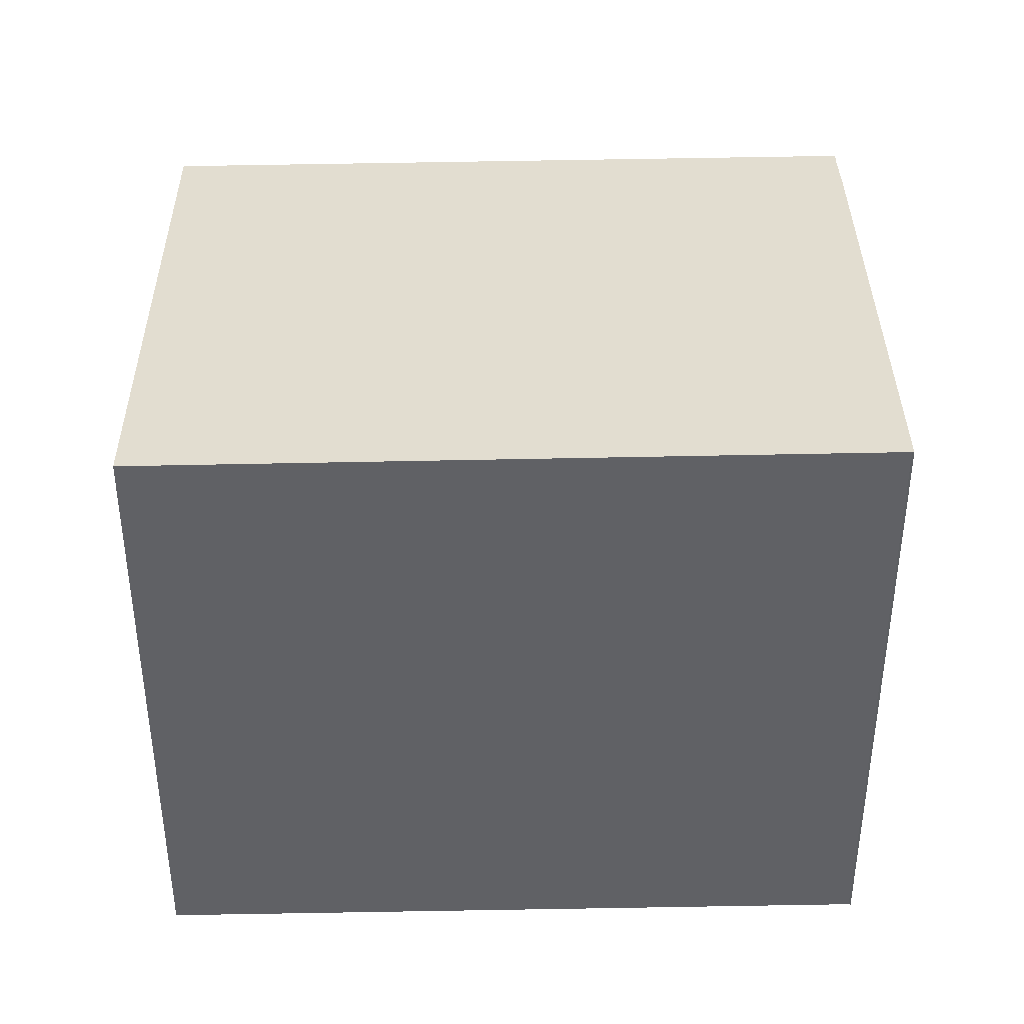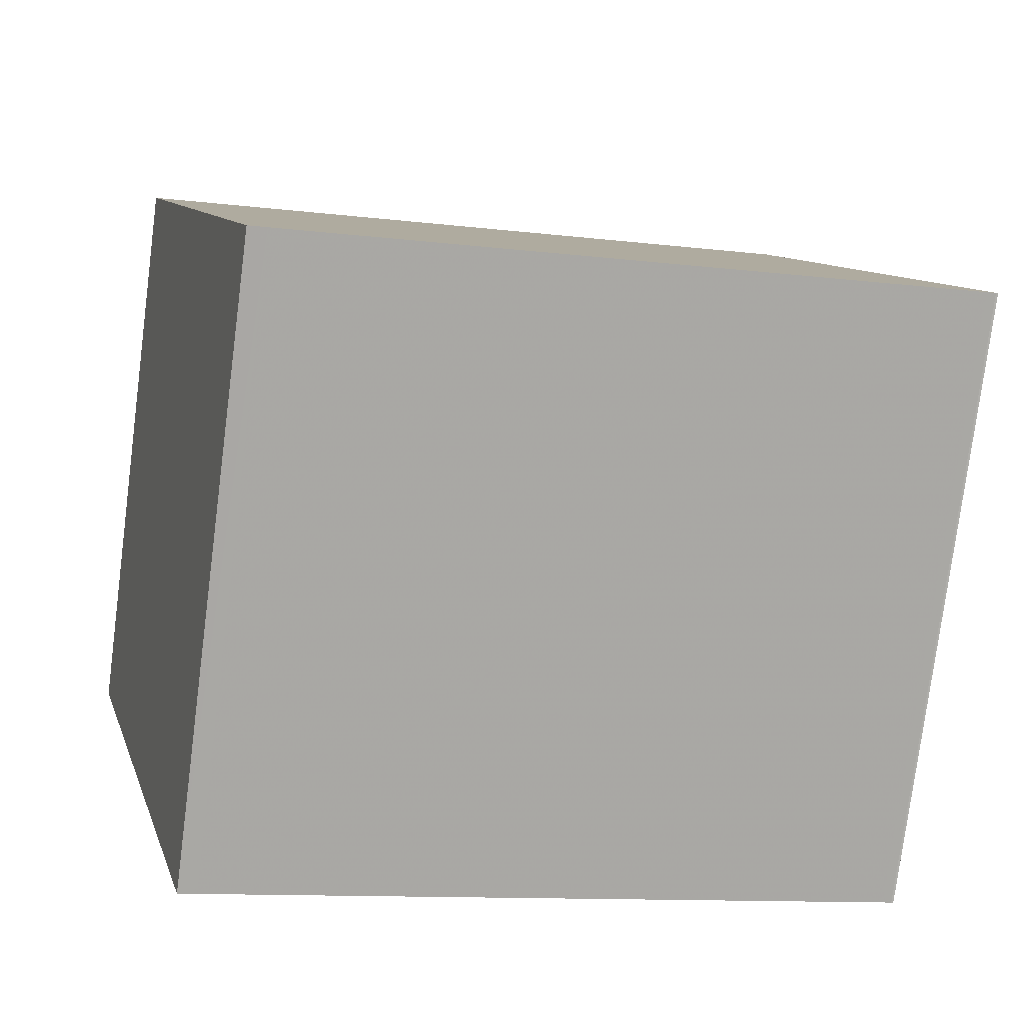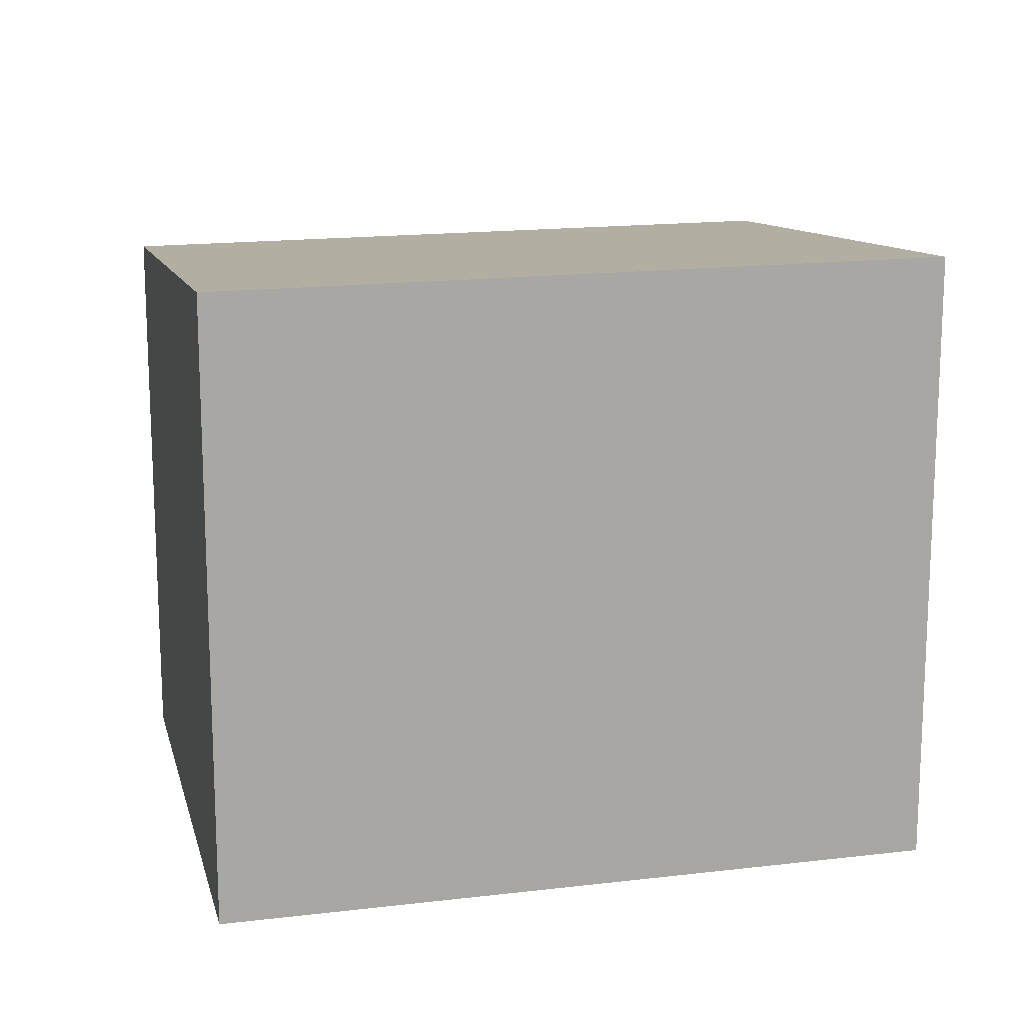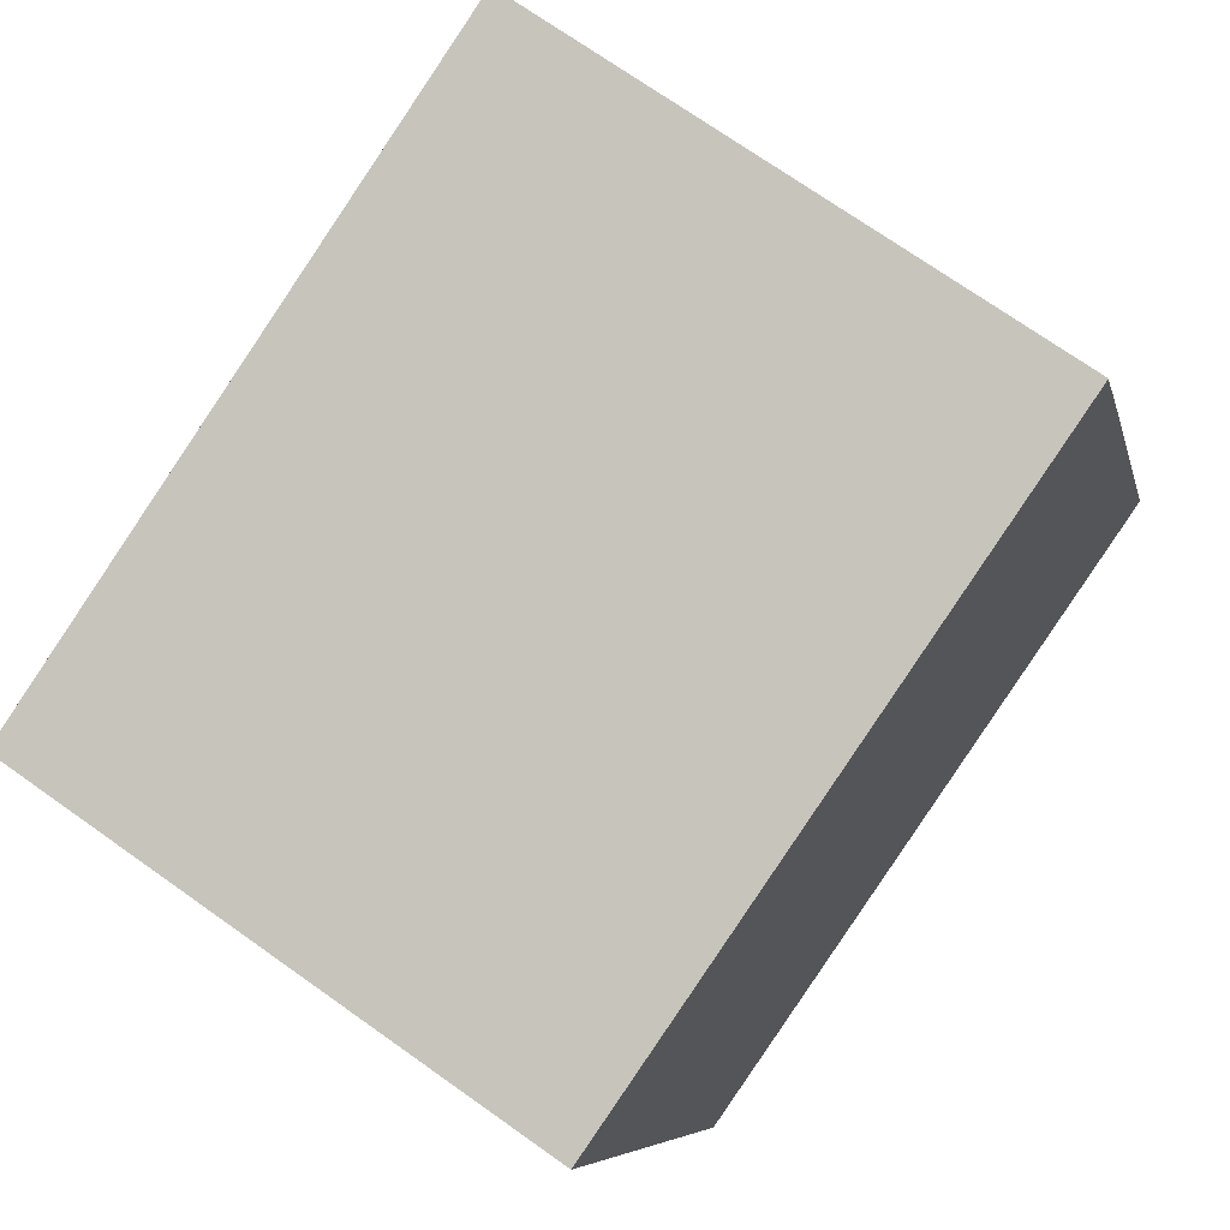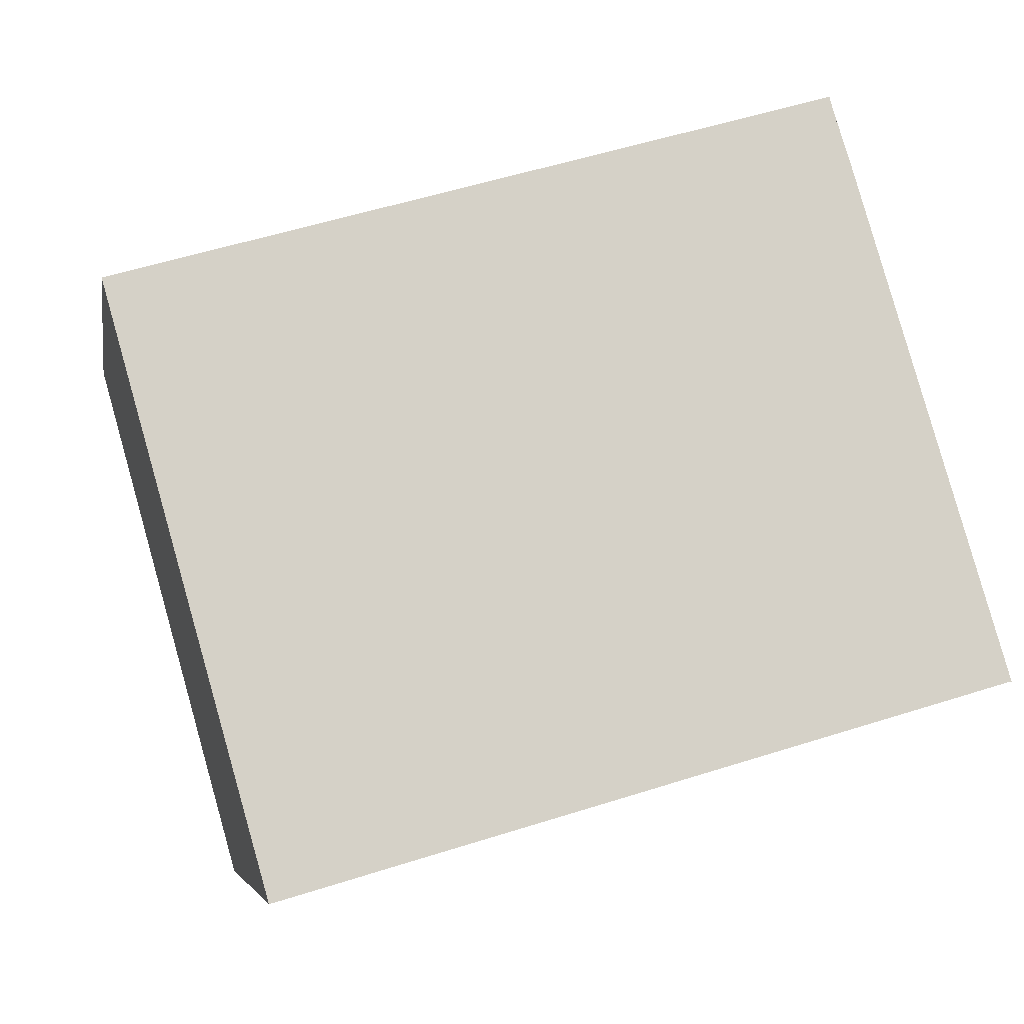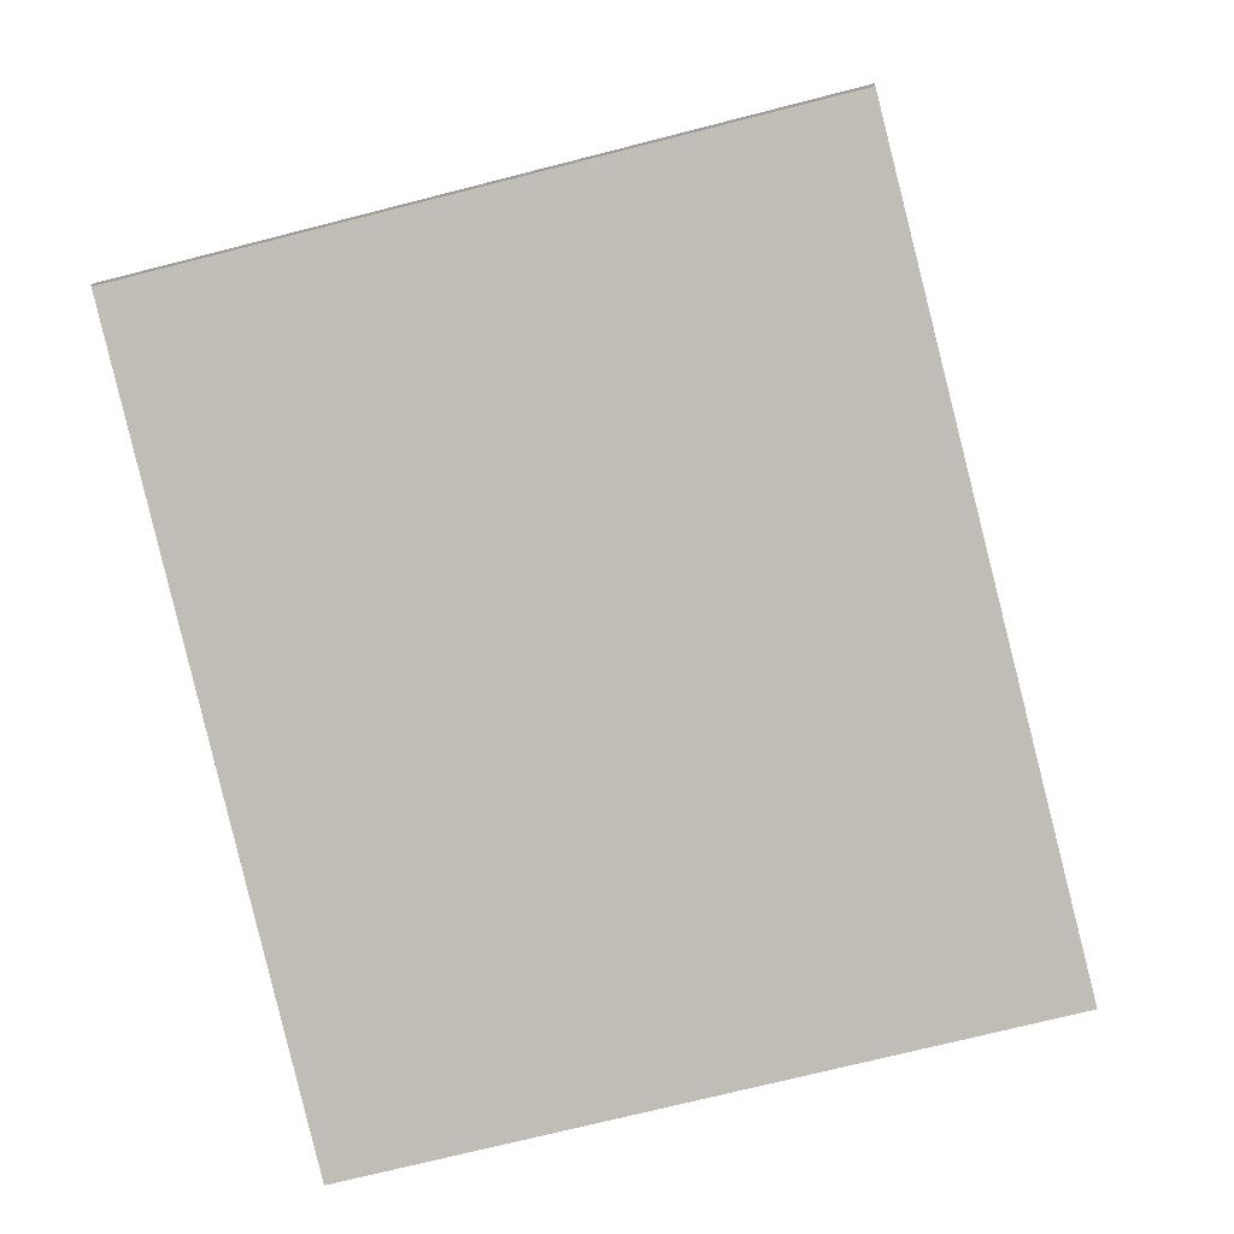
<metadata>
{"format":"obj","ext":"obj","renderer":"f3d","projection":"perspective","resolution":1024,"background":"white","views":[{"elev":39.8,"azim":14.9,"up":"+Z"},{"elev":-77.6,"azim":-7.3,"up":"+Y"},{"elev":15.2,"azim":1.9,"up":"+Z"},{"elev":73.0,"azim":-54.8,"up":"+Y"},{"elev":-5.7,"azim":-9.4,"up":"+Y"},{"elev":-70.9,"azim":104.4,"up":"+Y"}]}
</metadata>
<code>
v -1951 -1356 2.237
v -1951 -1356 2.249
v -1951 -1356 2.257
v -1950 -1358 2.416
v -1950 -1358 2.416
v -1953 -1359 2.399
v -1954 -1356 2.22
v -1951 -1358 2.416
v -1951 -1356 2.236
v -1951 -1358 2.411
v -1953 -1359 2.395
v -1951 -1358 2.412
v -1951 -1356 2.241
v -1954 -1357 2.225
v -1951 -1356 2.241
v -1954 -1357 2.225
v -1953 -1359 2.395
v -1954 -1356 2.22
v -1953 -1359 2.4
v -1951 -1356 2.241
v -1951 -1356 2.237
v -1951 -1356 0
v -1951 -1356 0
v -1951 -1356 2.257
v -1951 -1356 2.249
v -1951 -1356 0
v -1951 -1356 0
v -1951 -1358 2.412
v -1951 -1356 2.257
v -1951 -1356 0
v -1951 -1358 0
v -1950 -1358 2.416
v -1950 -1358 2.416
v -1950 -1358 0
v -1950 -1358 0
v -1951 -1358 2.416
v -1950 -1358 2.416
v -1950 -1358 0
v -1951 -1358 4.441e-16
v -1953 -1359 2.395
v -1953 -1359 2.399
v -1953 -1359 0
v -1953 -1359 0
v -1954 -1356 2.22
v -1954 -1356 2.22
v -1954 -1356 0
v -1954 -1356 0
v -1953 -1359 2.4
v -1951 -1358 2.416
v -1951 -1358 4.441e-16
v -1953 -1359 0
v -1951 -1356 2.237
v -1951 -1356 2.236
v -1951 -1356 0
v -1951 -1356 0
v -1954 -1357 2.225
v -1953 -1359 2.395
v -1953 -1359 0
v -1954 -1357 0
v -1950 -1358 2.416
v -1951 -1358 2.412
v -1951 -1358 0
v -1950 -1358 0
v -1954 -1356 2.22
v -1954 -1357 2.225
v -1954 -1357 0
v -1954 -1356 0
v -1951 -1356 2.249
v -1951 -1356 2.241
v -1951 -1356 0
v -1951 -1356 0
v -1951 -1356 2.236
v -1954 -1356 2.22
v -1954 -1356 0
v -1951 -1356 0
v -1953 -1359 2.399
v -1953 -1359 2.4
v -1953 -1359 0
v -1953 -1359 0
v -1951 -1356 0
v -1951 -1356 0
v -1951 -1356 0
v -1950 -1358 0
v -1950 -1358 0
v -1953 -1359 0
v -1954 -1356 0
f 13 9 1 15
f 16 14 7 18
f 19 6 11 17
f 12 4 5 8 10
f 17 11 14 16
f 15 2 3 12 10 13
f 16 13 10 17
f 18 9 13 16
f 17 10 8 19
f 21 22 23 20
f 25 26 27 24
f 29 30 31 28
f 33 34 35 32
f 37 38 39 36
f 41 42 43 40
f 45 46 47 44
f 49 50 51 48
f 53 54 55 52
f 57 58 59 56
f 61 62 63 60
f 65 66 67 64
f 69 70 71 68
f 73 74 75 72
f 77 78 79 76
f 81 82 83 84 85 86 80

</code>
